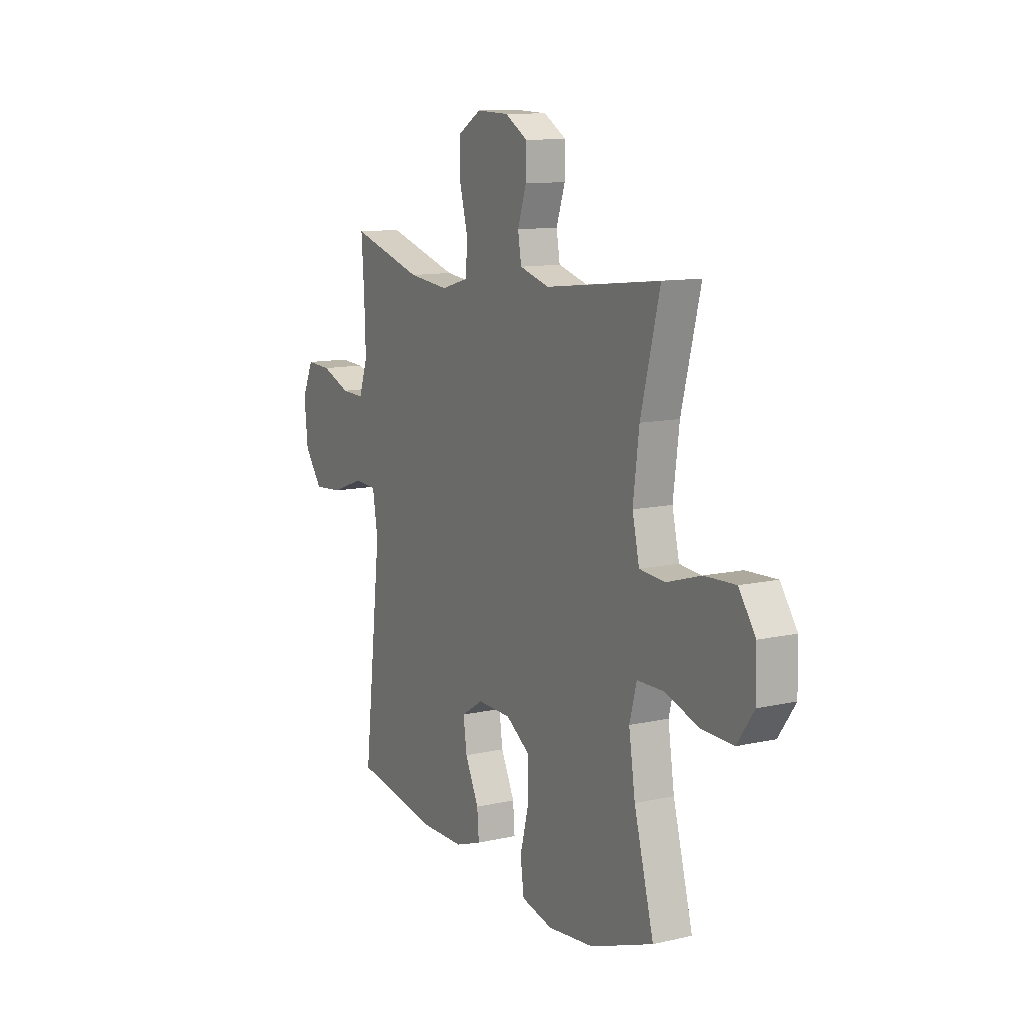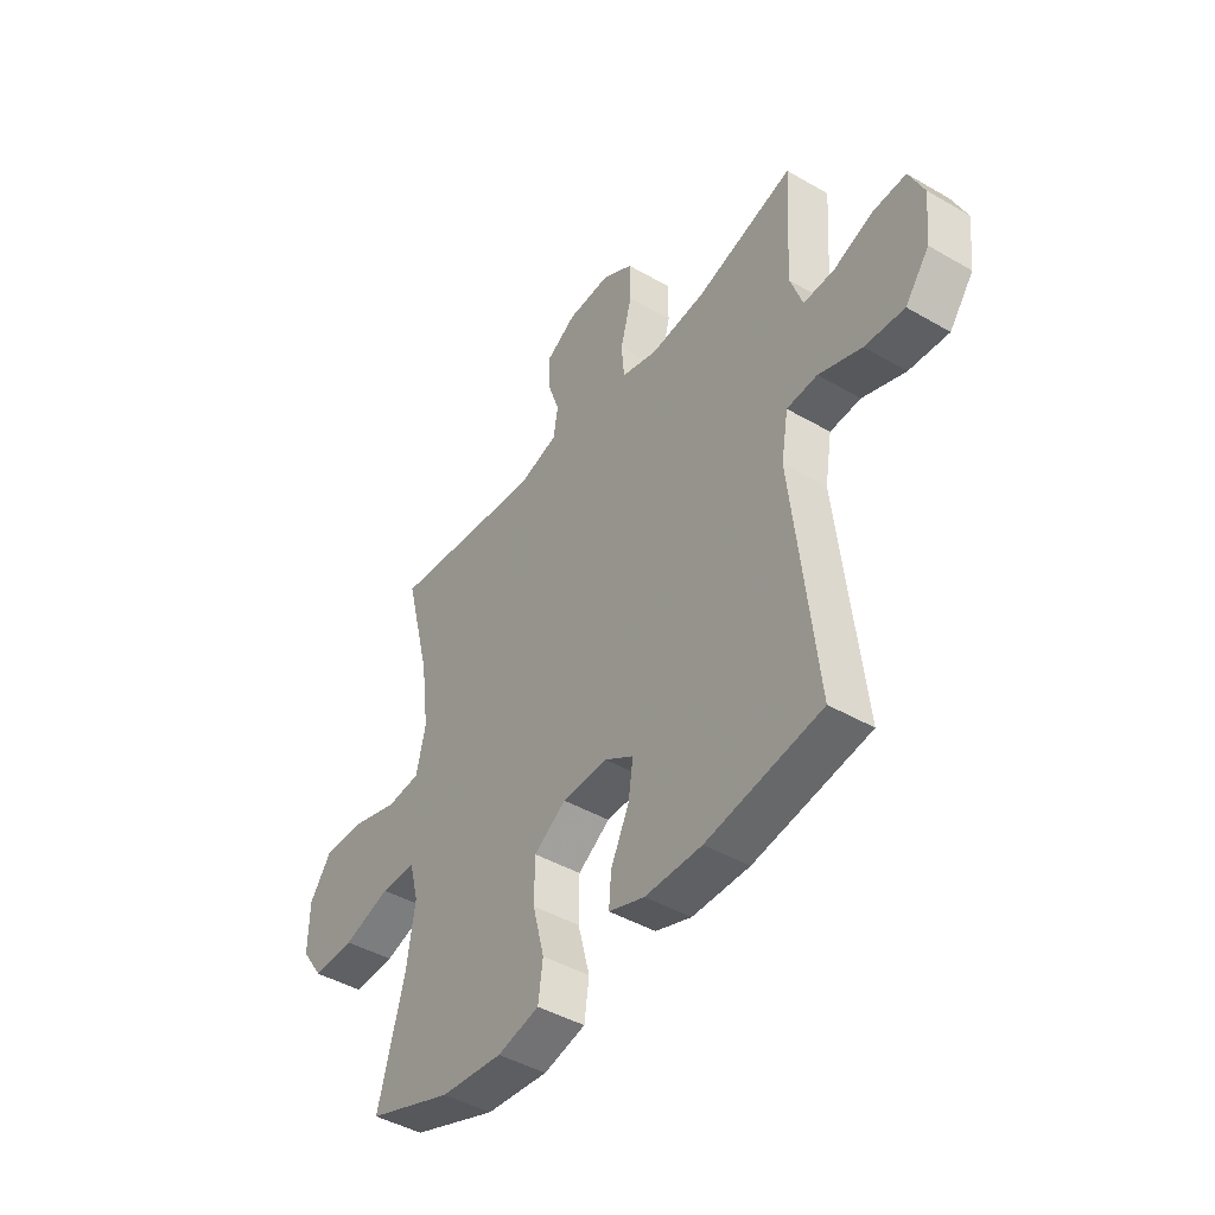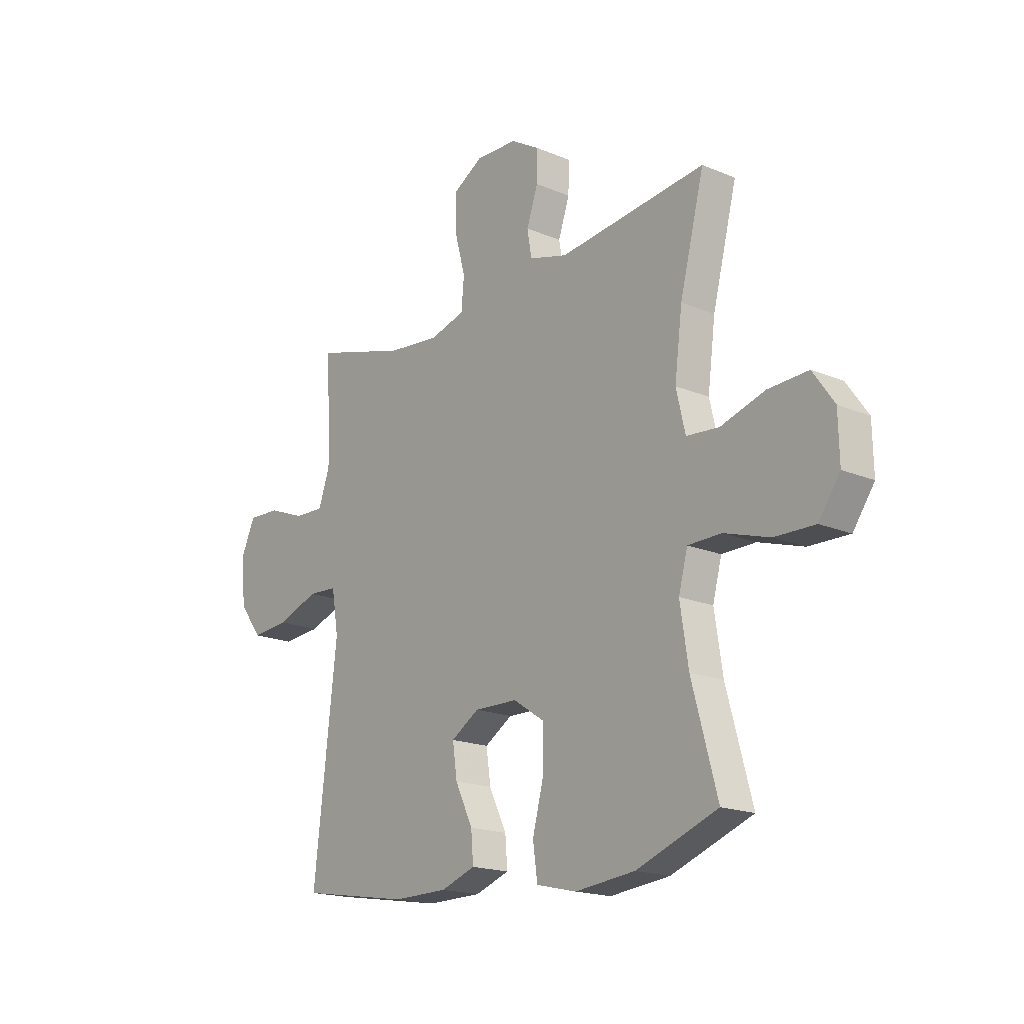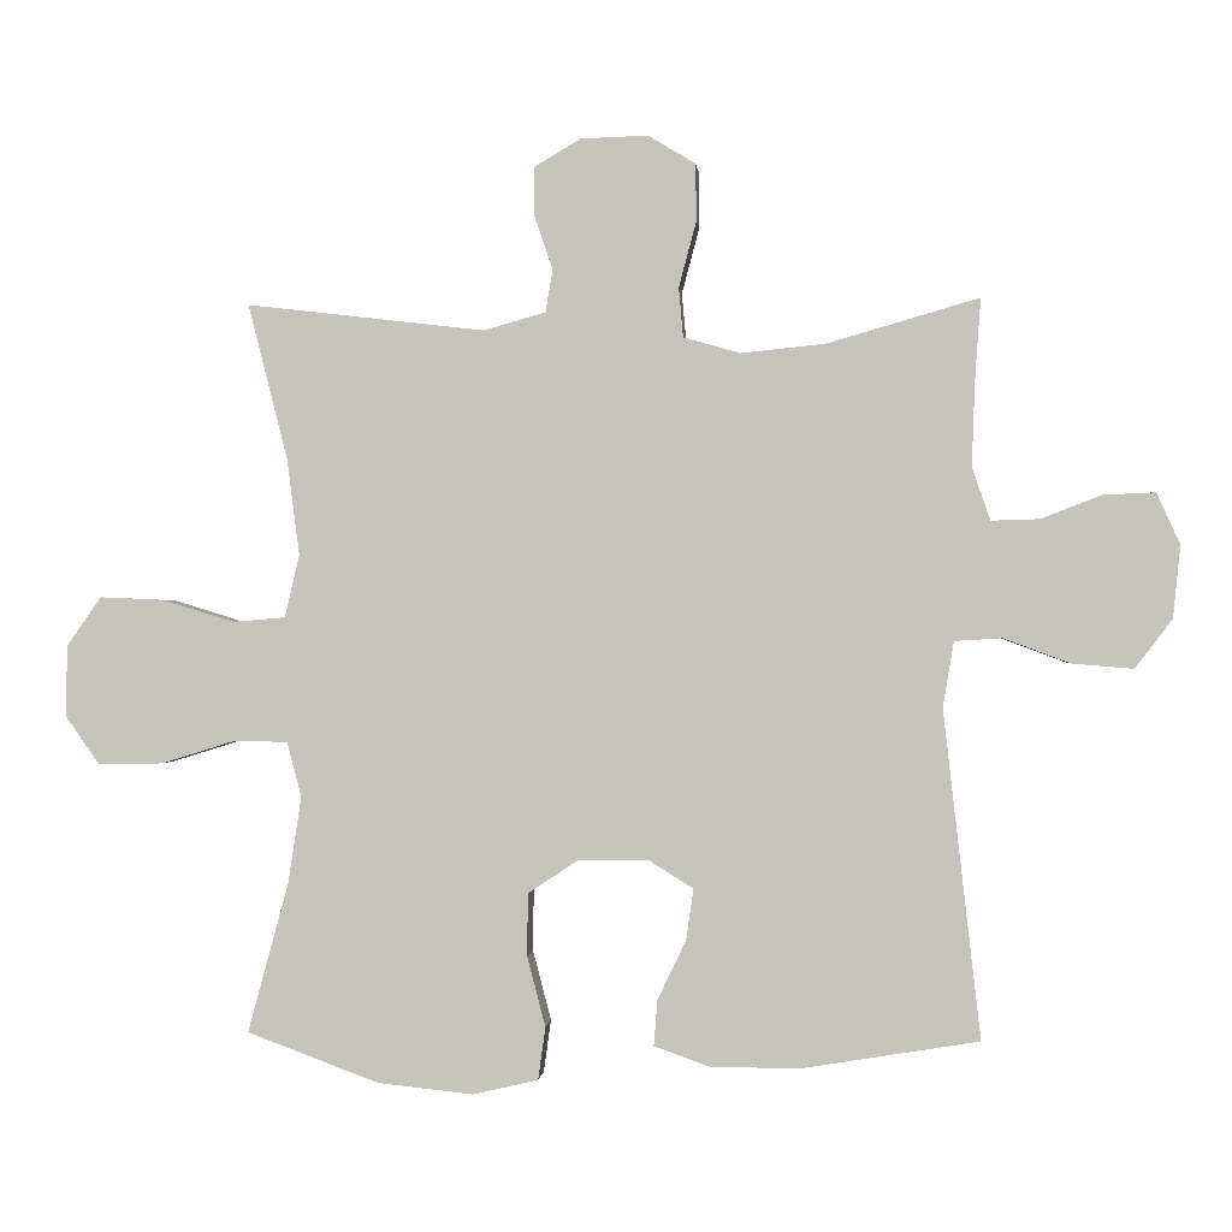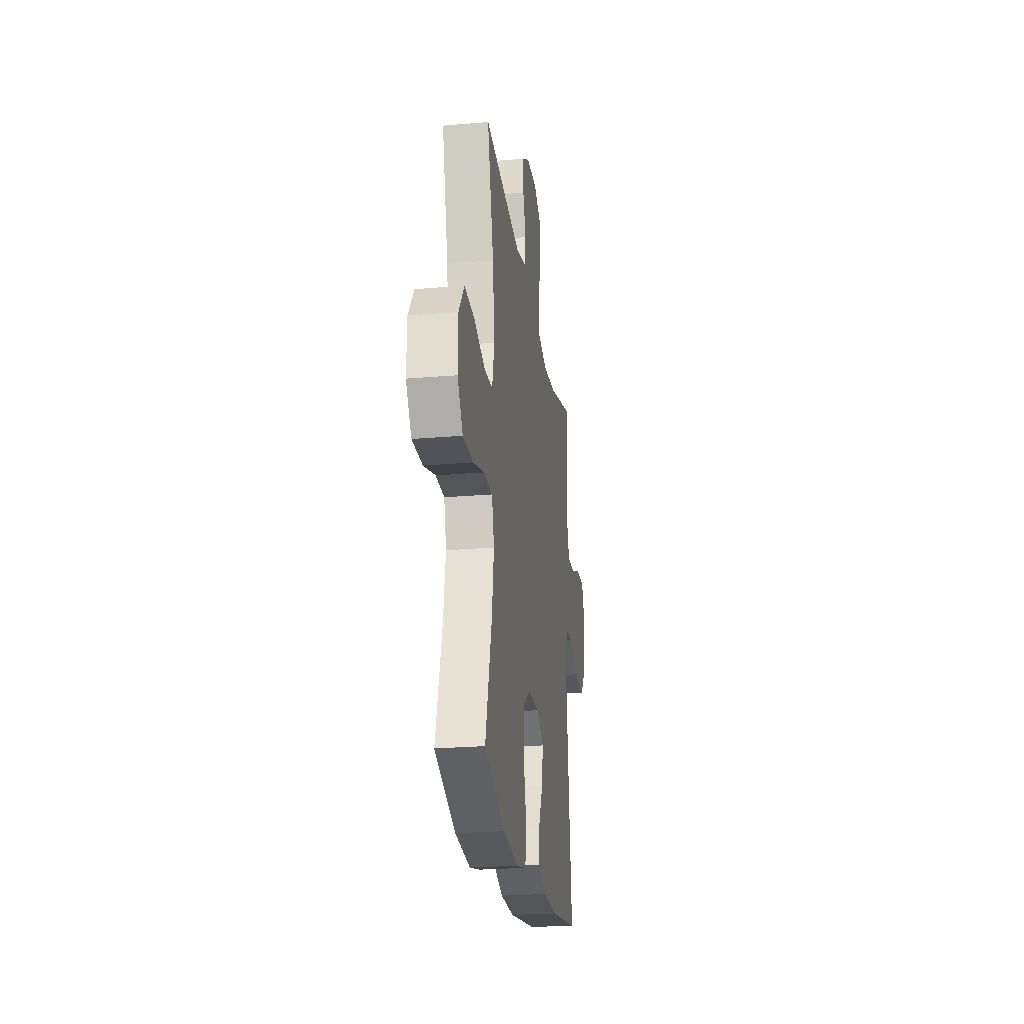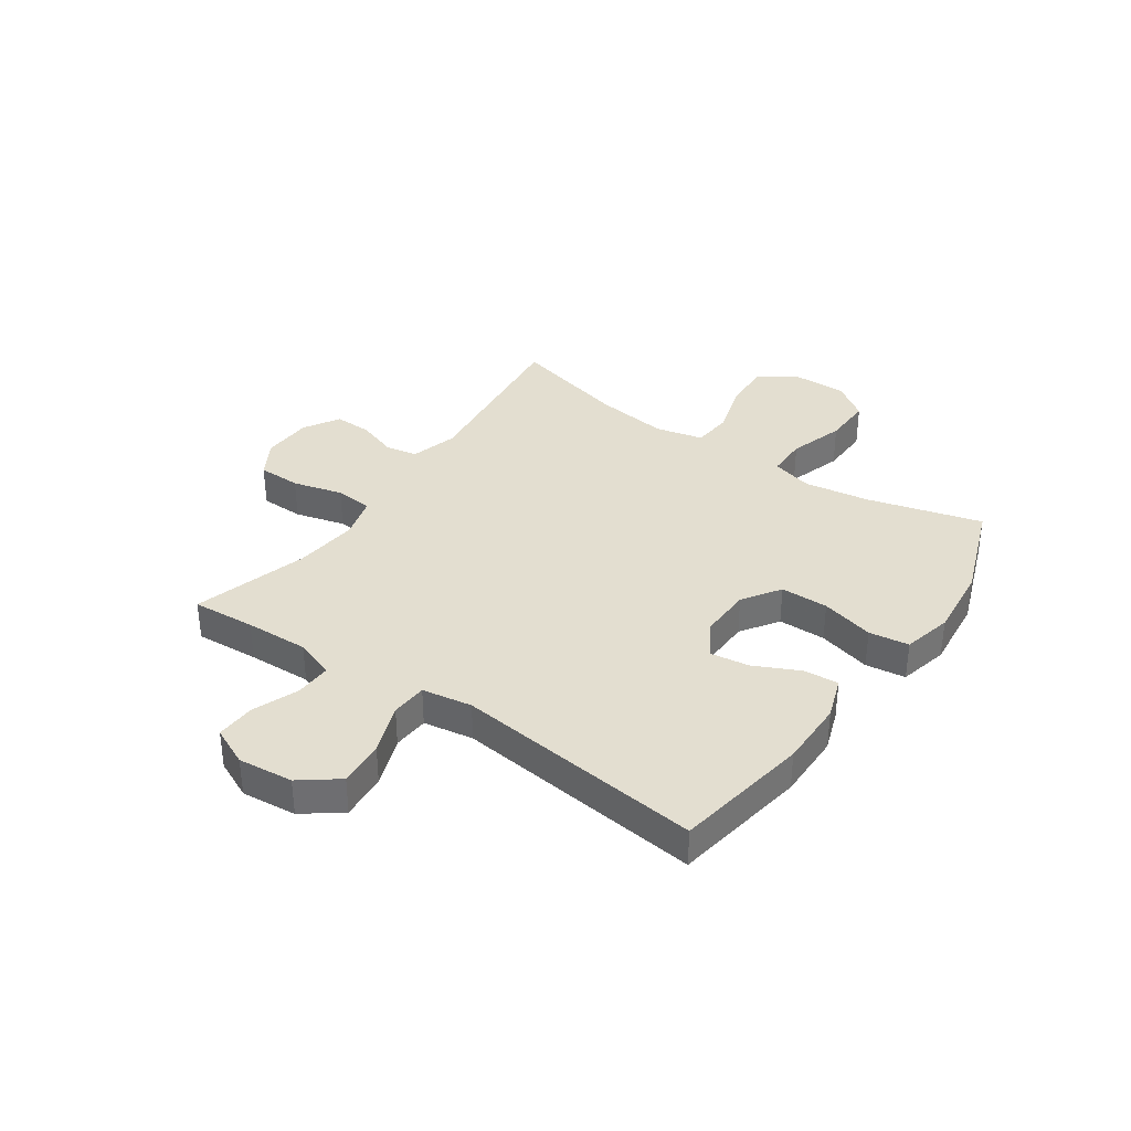
<metadata>
{"format":"obj","ext":"obj","renderer":"f3d","projection":"perspective","resolution":1024,"background":"white","views":[{"elev":11.4,"azim":-118.8,"up":"+Z"},{"elev":-44.2,"azim":55.8,"up":"+Z"},{"elev":-18.1,"azim":-129.4,"up":"+Z"},{"elev":-0.2,"azim":4.9,"up":"+Z"},{"elev":-24.0,"azim":-81.9,"up":"+Z"},{"elev":35.8,"azim":124.8,"up":"+Y"}]}
</metadata>
<code>
v 0.5 0.07 -0.5
v 0.256 0.07 -0.54
v 0.135 0.07 -0.539
v 0.059 0.07 -0.512
v 0.064 0.07 -0.449
v 0.103 0.07 -0.368
v 0.113 0.07 -0.298
v 0.051 0.07 -0.259
v -0.045 0.07 -0.261
v -0.113 0.07 -0.306
v -0.114 0.07 -0.392
v -0.089 0.07 -0.488
v -0.099 0.07 -0.56
v -0.188 0.07 -0.581
v -0.32 0.07 -0.567
v -0.5 0.07 -0.5
v -0.444 0.07 -0.294
v -0.426 0.07 -0.176
v -0.446 0.07 -0.101
v -0.52 0.07 -0.1
v -0.62 0.07 -0.131
v -0.709 0.07 -0.133
v -0.756 0.07 -0.066
v -0.754 0.07 0.031
v -0.707 0.07 0.098
v -0.619 0.07 0.094
v -0.521 0.07 0.064
v -0.449 0.07 0.07
v -0.429 0.07 0.156
v -0.446 0.07 0.288
v -0.5 0.07 0.5
v -0.174 0.07 0.462
v -0.089 0.07 0.486
v -0.079 0.07 0.544
v -0.104 0.07 0.617
v -0.105 0.07 0.684
v -0.041 0.07 0.722
v 0.051 0.07 0.725
v 0.116 0.07 0.686
v 0.117 0.07 0.608
v 0.093 0.07 0.518
v 0.099 0.07 0.45
v 0.177 0.07 0.428
v 0.293 0.07 0.44
v 0.5 0.07 0.5
v 0.492 0.07 0.386
v 0.488 0.07 0.272
v 0.513 0.07 0.2
v 0.579 0.07 0.202
v 0.662 0.07 0.234
v 0.733 0.07 0.237
v 0.765 0.07 0.167
v 0.755 0.07 0.068
v 0.704 0.07 0.001
v 0.62 0.07 0.008
v 0.529 0.07 0.042
v 0.464 0.07 0.038
v 0.449 0.07 -0.052
v 0.5 0 -0.5
v 0.256 0 -0.54
v 0.135 0 -0.539
v 0.059 0 -0.512
v 0.064 0 -0.449
v 0.103 0 -0.368
v 0.113 0 -0.298
v 0.051 0 -0.259
v -0.045 0 -0.261
v -0.113 0 -0.306
v -0.114 0 -0.392
v -0.089 0 -0.488
v -0.099 0 -0.56
v -0.188 0 -0.581
v -0.32 0 -0.567
v -0.5 0 -0.5
v -0.444 0 -0.294
v -0.426 0 -0.176
v -0.446 0 -0.101
v -0.52 0 -0.1
v -0.62 0 -0.131
v -0.709 0 -0.133
v -0.756 0 -0.066
v -0.754 0 0.031
v -0.707 0 0.098
v -0.619 0 0.094
v -0.521 0 0.064
v -0.449 0 0.07
v -0.429 0 0.156
v -0.446 0 0.288
v -0.5 0 0.5
v -0.174 0 0.462
v -0.089 0 0.486
v -0.079 0 0.544
v -0.104 0 0.617
v -0.105 0 0.684
v -0.041 0 0.722
v 0.051 0 0.725
v 0.116 0 0.686
v 0.117 0 0.608
v 0.093 0 0.518
v 0.099 0 0.45
v 0.177 0 0.428
v 0.293 0 0.44
v 0.5 0 0.5
v 0.492 0 0.386
v 0.488 0 0.272
v 0.513 0 0.2
v 0.579 0 0.202
v 0.662 0 0.234
v 0.733 0 0.237
v 0.765 0 0.167
v 0.755 0 0.068
v 0.704 0 0.001
v 0.62 0 0.008
v 0.529 0 0.042
v 0.464 0 0.038
v 0.449 0 -0.052
f 53 54 55 56
f 53 56 57
f 52 53 57
f 49 50 51 52
f 48 49 52 57
f 47 48 57
f 46 47 57 58
f 44 45 46 58
f 38 39 40 41
f 38 41 42
f 37 38 42
f 34 35 36 37
f 33 34 37 42
f 32 33 42 43
f 30 31 32
f 29 30 32 43
f 24 25 26 27
f 24 27 28
f 23 24 28
f 20 21 22 23
f 19 20 23 28
f 18 19 28 29
f 14 15 16 17
f 14 17 18
f 11 12 13 14
f 10 11 14 18
f 9 10 18 29
f 3 4 5 6
f 3 6 7
f 2 3 7
f 1 2 7
f 58 1 7 8
f 29 43 44 58
f 8 9 29 58
f 114 113 112 111
f 115 114 111
f 115 111 110
f 110 109 108 107
f 115 110 107 106
f 115 106 105
f 116 115 105 104
f 116 104 103 102
f 99 98 97 96
f 100 99 96
f 100 96 95
f 95 94 93 92
f 100 95 92 91
f 101 100 91 90
f 90 89 88
f 101 90 88 87
f 85 84 83 82
f 86 85 82
f 86 82 81
f 81 80 79 78
f 86 81 78 77
f 87 86 77 76
f 75 74 73 72
f 76 75 72
f 72 71 70 69
f 76 72 69 68
f 87 76 68 67
f 64 63 62 61
f 65 64 61
f 65 61 60
f 65 60 59
f 66 65 59 116
f 116 102 101 87
f 116 87 67 66
f 1 59 60 2
f 2 60 61 3
f 3 61 62 4
f 4 62 63 5
f 5 63 64 6
f 6 64 65 7
f 7 65 66 8
f 8 66 67 9
f 9 67 68 10
f 10 68 69 11
f 11 69 70 12
f 12 70 71 13
f 13 71 72 14
f 14 72 73 15
f 15 73 74 16
f 16 74 75 17
f 17 75 76 18
f 18 76 77 19
f 19 77 78 20
f 20 78 79 21
f 21 79 80 22
f 22 80 81 23
f 23 81 82 24
f 24 82 83 25
f 25 83 84 26
f 26 84 85 27
f 27 85 86 28
f 28 86 87 29
f 29 87 88 30
f 30 88 89 31
f 31 89 90 32
f 32 90 91 33
f 33 91 92 34
f 34 92 93 35
f 35 93 94 36
f 36 94 95 37
f 37 95 96 38
f 38 96 97 39
f 39 97 98 40
f 40 98 99 41
f 41 99 100 42
f 42 100 101 43
f 43 101 102 44
f 44 102 103 45
f 45 103 104 46
f 46 104 105 47
f 47 105 106 48
f 48 106 107 49
f 49 107 108 50
f 50 108 109 51
f 51 109 110 52
f 52 110 111 53
f 53 111 112 54
f 54 112 113 55
f 55 113 114 56
f 56 114 115 57
f 57 115 116 58
f 58 116 59 1

</code>
